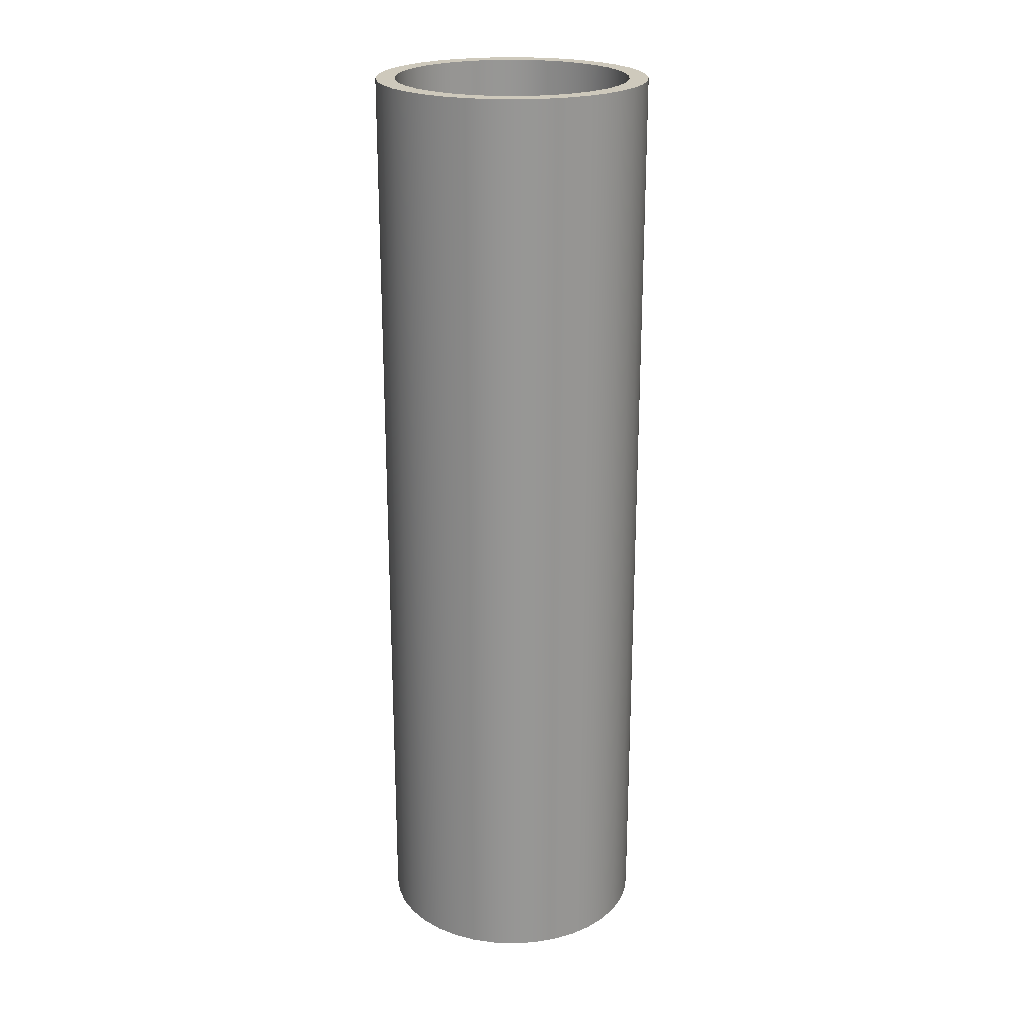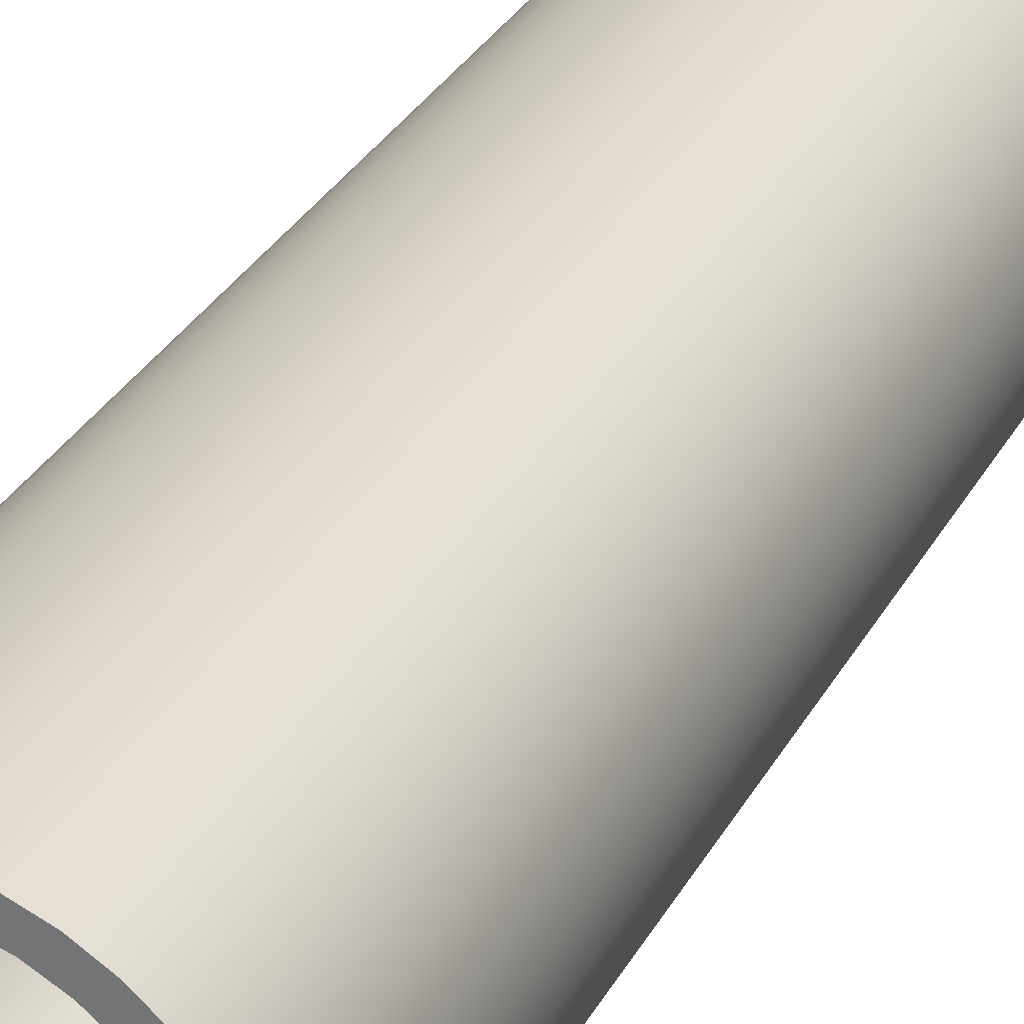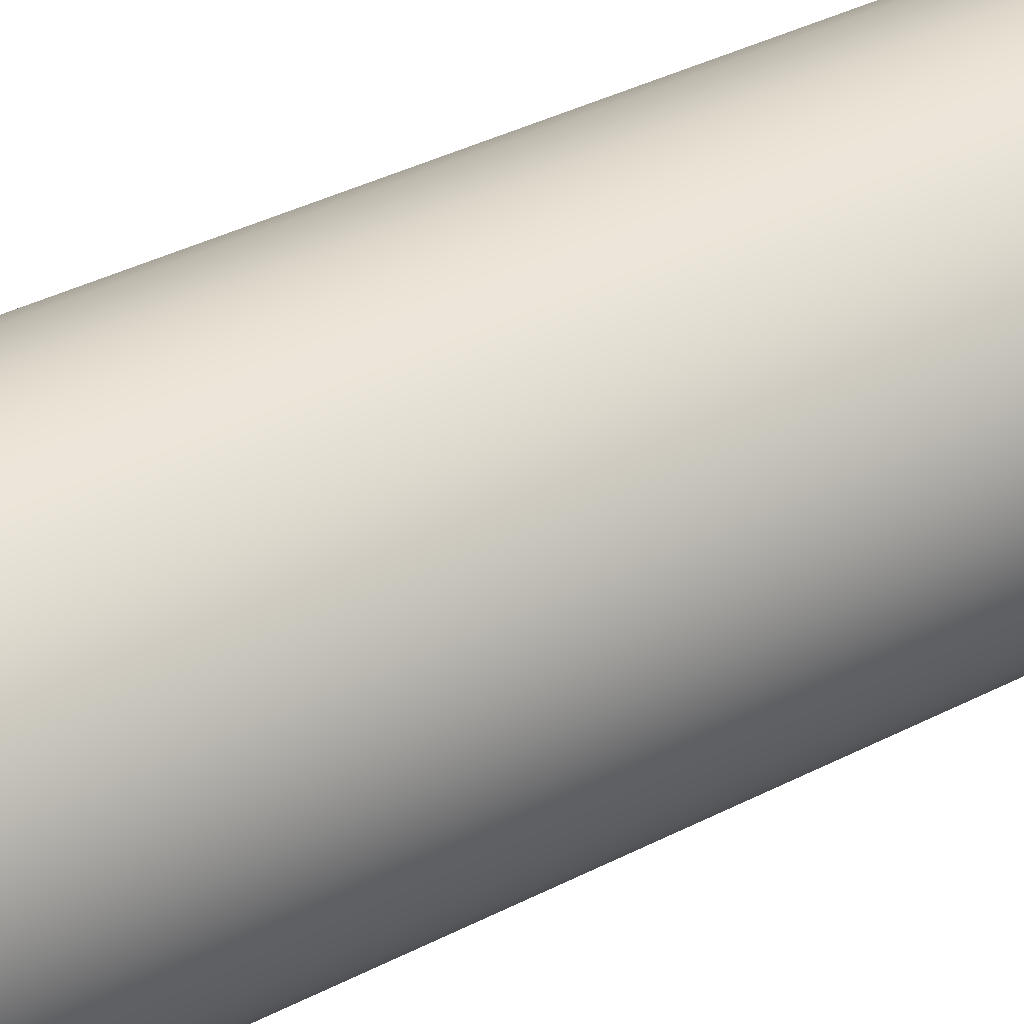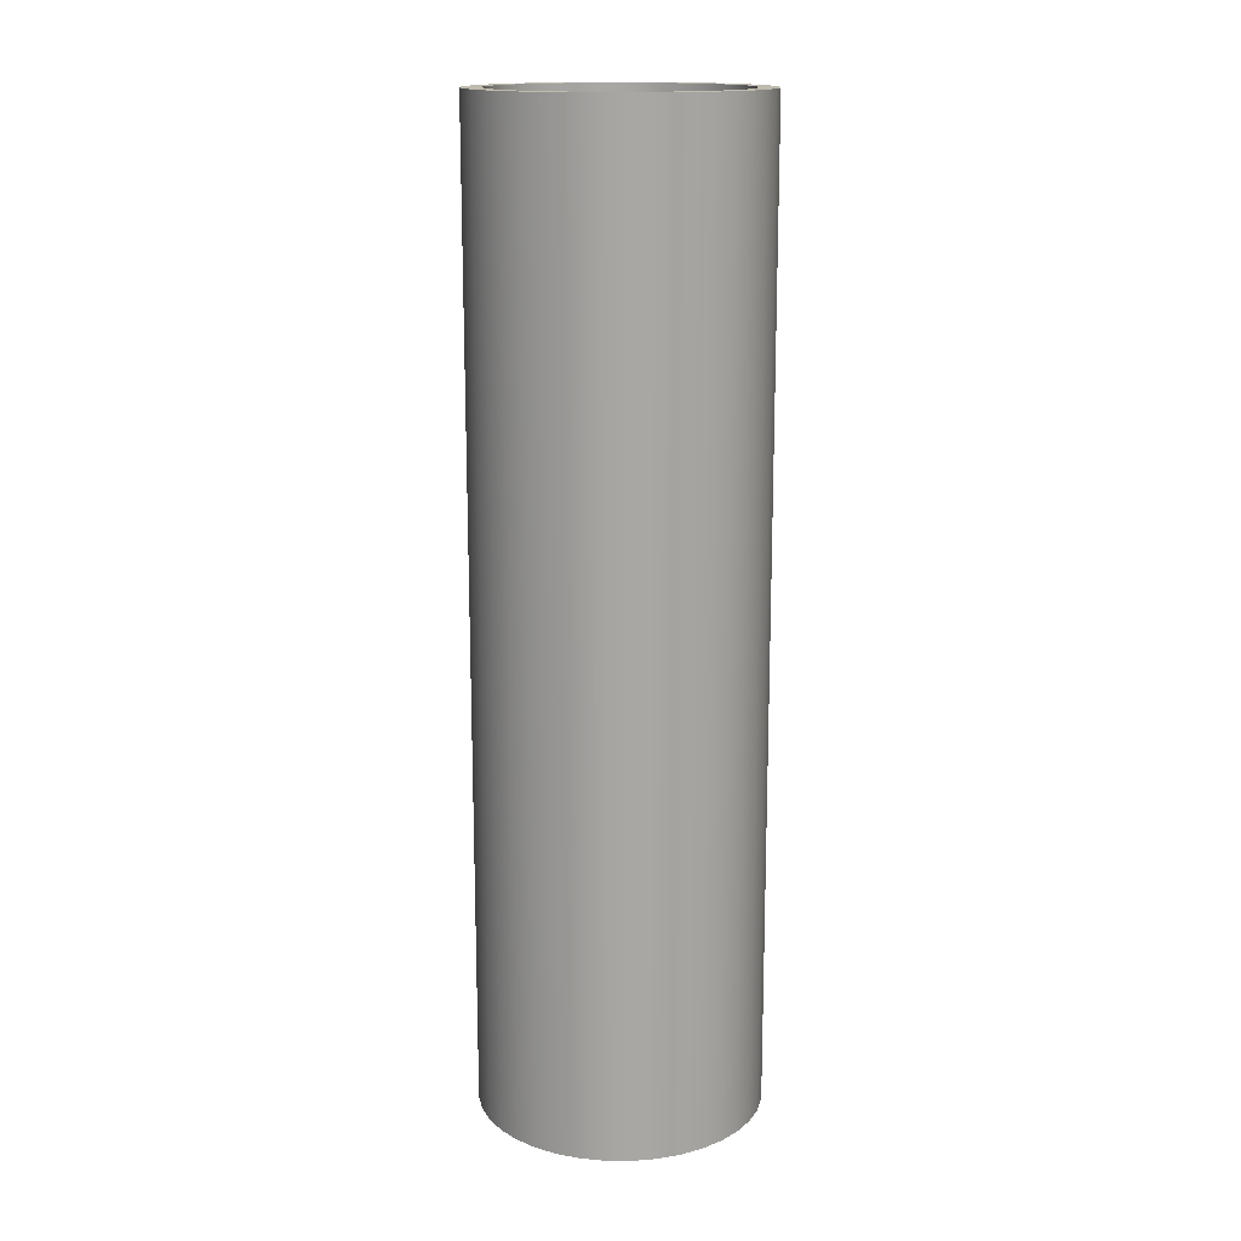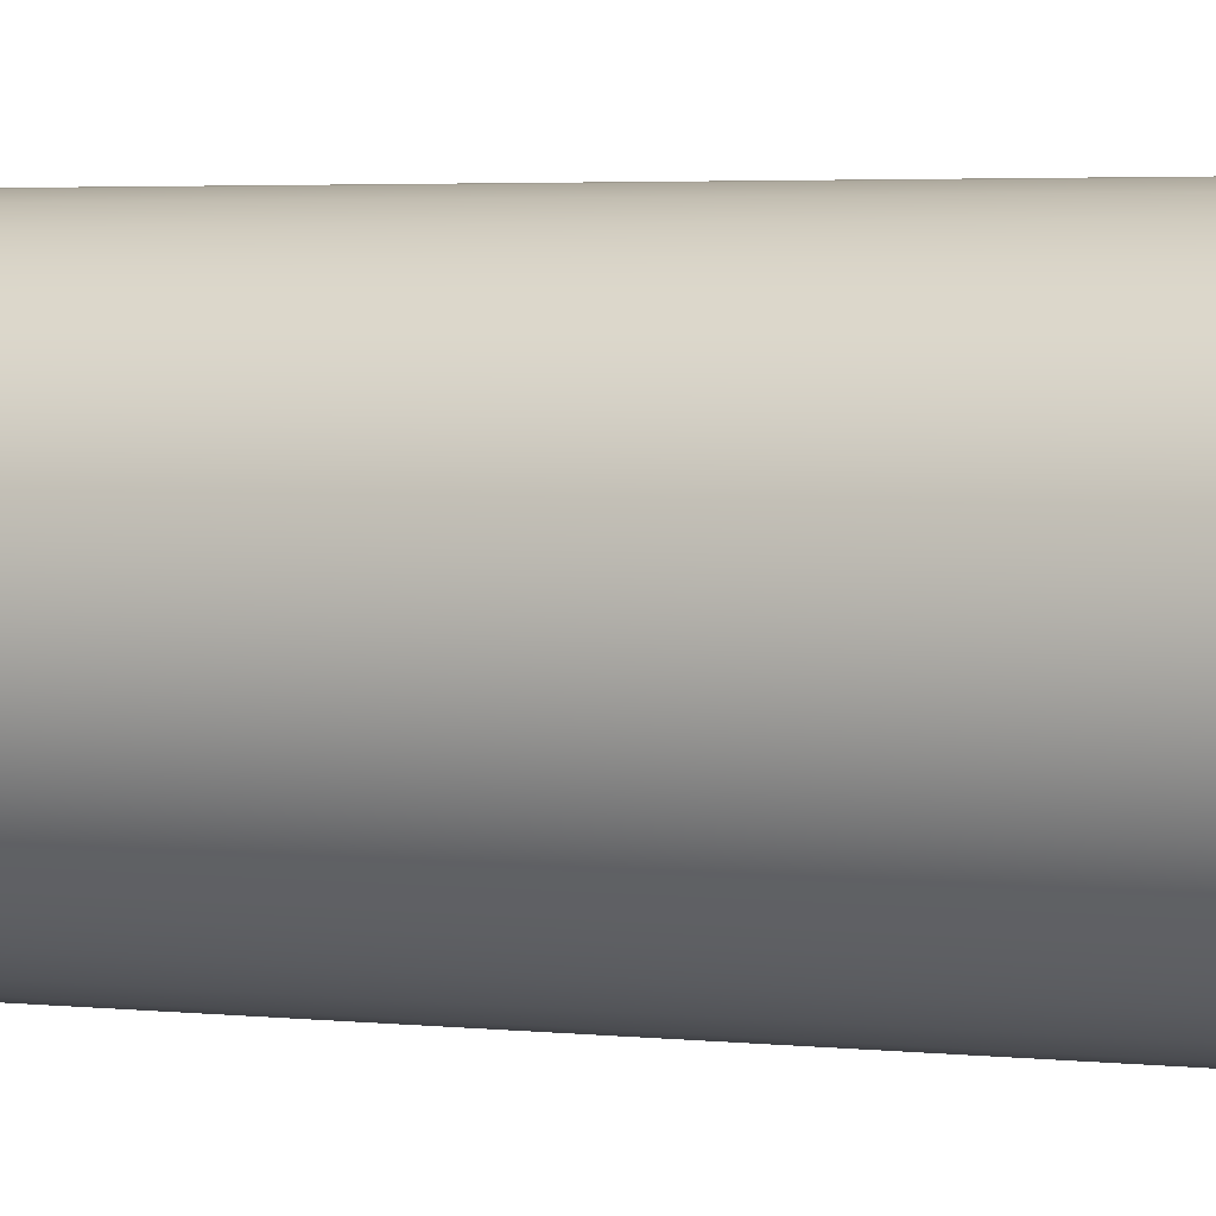
<metadata>
{"format":"obj","ext":"obj","renderer":"f3d","projection":"perspective","resolution":1024,"background":"white","views":[{"elev":22.3,"azim":64.5,"up":"+Y"},{"elev":30.0,"azim":23.6,"up":"+Z"},{"elev":33.7,"azim":54.0,"up":"+Z"},{"elev":15.7,"azim":-152.4,"up":"+Y"},{"elev":2.8,"azim":114.6,"up":"+Z"}]}
</metadata>
<code>
v -0.125 -0.5 1.531e-17
v -0.123 -0.5 0.02232
v -0.117 -0.5 0.04392
v -0.1073 -0.5 0.06411
v -0.09413 -0.5 0.08224
v -0.07794 -0.5 0.09773
v -0.05923 -0.5 0.1101
v -0.03863 -0.5 0.1189
v -0.01678 -0.5 0.1239
v 0.005608 -0.5 0.1249
v 0.02782 -0.5 0.1219
v 0.04913 -0.5 0.1149
v 0.06886 -0.5 0.1043
v 0.08638 -0.5 0.09035
v 0.1011 -0.5 0.07347
v 0.1126 -0.5 0.05424
v 0.1205 -0.5 0.03325
v 0.1245 -0.5 0.0112
v 0.1245 -0.5 -0.0112
v 0.1205 -0.5 -0.03325
v 0.1126 -0.5 -0.05424
v 0.1011 -0.5 -0.07347
v 0.08638 -0.5 -0.09035
v 0.06886 -0.5 -0.1043
v 0.04913 -0.5 -0.1149
v 0.02782 -0.5 -0.1219
v 0.005608 -0.5 -0.1249
v -0.01678 -0.5 -0.1239
v -0.03863 -0.5 -0.1189
v -0.05923 -0.5 -0.1101
v -0.07794 -0.5 -0.09773
v -0.09413 -0.5 -0.08224
v -0.1073 -0.5 -0.06411
v -0.117 -0.5 -0.04392
v -0.123 -0.5 -0.02232
v -0.145 -0.5 1.776e-17
v -0.1429 -0.5 -0.02451
v -0.1367 -0.5 -0.04831
v -0.1266 -0.5 -0.07072
v -0.1128 -0.5 -0.09109
v -0.0958 -0.5 -0.1088
v -0.07602 -0.5 -0.1235
v -0.05406 -0.5 -0.1345
v -0.03055 -0.5 -0.1417
v -0.006154 -0.5 -0.1449
v 0.01842 -0.5 -0.1438
v 0.04246 -0.5 -0.1386
v 0.06528 -0.5 -0.1295
v 0.08622 -0.5 -0.1166
v 0.1047 -0.5 -0.1003
v 0.1201 -0.5 -0.0812
v 0.1321 -0.5 -0.05973
v 0.1403 -0.5 -0.03654
v 0.1445 -0.5 -0.0123
v 0.1445 -0.5 0.0123
v 0.1403 -0.5 0.03654
v 0.1321 -0.5 0.05973
v 0.1201 -0.5 0.0812
v 0.1047 -0.5 0.1003
v 0.08622 -0.5 0.1166
v 0.06528 -0.5 0.1295
v 0.04246 -0.5 0.1386
v 0.01842 -0.5 0.1438
v -0.006154 -0.5 0.1449
v -0.03055 -0.5 0.1417
v -0.05406 -0.5 0.1345
v -0.07602 -0.5 0.1235
v -0.0958 -0.5 0.1088
v -0.1128 -0.5 0.09109
v -0.1266 -0.5 0.07072
v -0.1367 -0.5 0.04831
v -0.1429 -0.5 0.02451
v -0.125 -0.5 1.531e-17
v -0.123 -0.5 -0.02232
v -0.117 -0.5 -0.04392
v -0.1073 -0.5 -0.06411
v -0.09413 -0.5 -0.08224
v -0.07794 -0.5 -0.09773
v -0.05923 -0.5 -0.1101
v -0.03863 -0.5 -0.1189
v -0.01678 -0.5 -0.1239
v 0.005608 -0.5 -0.1249
v 0.02782 -0.5 -0.1219
v 0.04913 -0.5 -0.1149
v 0.06886 -0.5 -0.1043
v 0.08638 -0.5 -0.09035
v 0.1011 -0.5 -0.07347
v 0.1126 -0.5 -0.05424
v 0.1205 -0.5 -0.03325
v 0.1245 -0.5 -0.0112
v 0.1245 -0.5 0.0112
v 0.1205 -0.5 0.03325
v 0.1126 -0.5 0.05424
v 0.1011 -0.5 0.07347
v 0.08638 -0.5 0.09035
v 0.06886 -0.5 0.1043
v 0.04913 -0.5 0.1149
v 0.02782 -0.5 0.1219
v 0.005608 -0.5 0.1249
v -0.01678 -0.5 0.1239
v -0.03863 -0.5 0.1189
v -0.05923 -0.5 0.1101
v -0.07794 -0.5 0.09773
v -0.09413 -0.5 0.08224
v -0.1073 -0.5 0.06411
v -0.117 -0.5 0.04392
v -0.123 -0.5 0.02232
v -0.125 0.5 1.531e-17
v -0.123 0.5 0.02232
v -0.117 0.5 0.04392
v -0.1073 0.5 0.06411
v -0.09413 0.5 0.08224
v -0.07794 0.5 0.09773
v -0.05923 0.5 0.1101
v -0.03863 0.5 0.1189
v -0.01678 0.5 0.1239
v 0.005608 0.5 0.1249
v 0.02782 0.5 0.1219
v 0.04913 0.5 0.1149
v 0.06886 0.5 0.1043
v 0.08638 0.5 0.09035
v 0.1011 0.5 0.07347
v 0.1126 0.5 0.05424
v 0.1205 0.5 0.03325
v 0.1245 0.5 0.0112
v 0.1245 0.5 -0.0112
v 0.1205 0.5 -0.03325
v 0.1126 0.5 -0.05424
v 0.1011 0.5 -0.07347
v 0.08638 0.5 -0.09035
v 0.06886 0.5 -0.1043
v 0.04913 0.5 -0.1149
v 0.02782 0.5 -0.1219
v 0.005608 0.5 -0.1249
v -0.01678 0.5 -0.1239
v -0.03863 0.5 -0.1189
v -0.05923 0.5 -0.1101
v -0.07794 0.5 -0.09773
v -0.09413 0.5 -0.08224
v -0.1073 0.5 -0.06411
v -0.117 0.5 -0.04392
v -0.123 0.5 -0.02232
v -0.125 0.5 1.531e-17
v -0.125 -0.5 1.531e-17
v -0.145 -0.5 1.776e-17
v -0.1429 -0.5 0.02451
v -0.1367 -0.5 0.04831
v -0.1266 -0.5 0.07072
v -0.1128 -0.5 0.09109
v -0.0958 -0.5 0.1088
v -0.07602 -0.5 0.1235
v -0.05406 -0.5 0.1345
v -0.03055 -0.5 0.1417
v -0.006154 -0.5 0.1449
v 0.01842 -0.5 0.1438
v 0.04246 -0.5 0.1386
v 0.06528 -0.5 0.1295
v 0.08622 -0.5 0.1166
v 0.1047 -0.5 0.1003
v 0.1201 -0.5 0.0812
v 0.1321 -0.5 0.05973
v 0.1403 -0.5 0.03654
v 0.1445 -0.5 0.0123
v 0.1445 -0.5 -0.0123
v 0.1403 -0.5 -0.03654
v 0.1321 -0.5 -0.05973
v 0.1201 -0.5 -0.0812
v 0.1047 -0.5 -0.1003
v 0.08622 -0.5 -0.1166
v 0.06528 -0.5 -0.1295
v 0.04246 -0.5 -0.1386
v 0.01842 -0.5 -0.1438
v -0.006154 -0.5 -0.1449
v -0.03055 -0.5 -0.1417
v -0.05406 -0.5 -0.1345
v -0.07602 -0.5 -0.1235
v -0.0958 -0.5 -0.1088
v -0.1128 -0.5 -0.09109
v -0.1266 -0.5 -0.07072
v -0.1367 -0.5 -0.04831
v -0.1429 -0.5 -0.02451
v -0.145 0.5 1.776e-17
v -0.1429 0.5 -0.02451
v -0.1367 0.5 -0.04831
v -0.1266 0.5 -0.07072
v -0.1128 0.5 -0.09109
v -0.0958 0.5 -0.1088
v -0.07602 0.5 -0.1235
v -0.05406 0.5 -0.1345
v -0.03055 0.5 -0.1417
v -0.006154 0.5 -0.1449
v 0.01842 0.5 -0.1438
v 0.04246 0.5 -0.1386
v 0.06528 0.5 -0.1295
v 0.08622 0.5 -0.1166
v 0.1047 0.5 -0.1003
v 0.1201 0.5 -0.0812
v 0.1321 0.5 -0.05973
v 0.1403 0.5 -0.03654
v 0.1445 0.5 -0.0123
v 0.1445 0.5 0.0123
v 0.1403 0.5 0.03654
v 0.1321 0.5 0.05973
v 0.1201 0.5 0.0812
v 0.1047 0.5 0.1003
v 0.08622 0.5 0.1166
v 0.06528 0.5 0.1295
v 0.04246 0.5 0.1386
v 0.01842 0.5 0.1438
v -0.006154 0.5 0.1449
v -0.03055 0.5 0.1417
v -0.05406 0.5 0.1345
v -0.07602 0.5 0.1235
v -0.0958 0.5 0.1088
v -0.1128 0.5 0.09109
v -0.1266 0.5 0.07072
v -0.1367 0.5 0.04831
v -0.1429 0.5 0.02451
v -0.145 -0.5 1.776e-17
v -0.145 0.5 1.776e-17
v -0.125 0.5 1.531e-17
v -0.123 0.5 -0.02232
v -0.117 0.5 -0.04392
v -0.1073 0.5 -0.06411
v -0.09413 0.5 -0.08224
v -0.07794 0.5 -0.09773
v -0.05923 0.5 -0.1101
v -0.03863 0.5 -0.1189
v -0.01678 0.5 -0.1239
v 0.005608 0.5 -0.1249
v 0.02782 0.5 -0.1219
v 0.04913 0.5 -0.1149
v 0.06886 0.5 -0.1043
v 0.08638 0.5 -0.09035
v 0.1011 0.5 -0.07347
v 0.1126 0.5 -0.05424
v 0.1205 0.5 -0.03325
v 0.1245 0.5 -0.0112
v 0.1245 0.5 0.0112
v 0.1205 0.5 0.03325
v 0.1126 0.5 0.05424
v 0.1011 0.5 0.07347
v 0.08638 0.5 0.09035
v 0.06886 0.5 0.1043
v 0.04913 0.5 0.1149
v 0.02782 0.5 0.1219
v 0.005608 0.5 0.1249
v -0.01678 0.5 0.1239
v -0.03863 0.5 0.1189
v -0.05923 0.5 0.1101
v -0.07794 0.5 0.09773
v -0.09413 0.5 0.08224
v -0.1073 0.5 0.06411
v -0.117 0.5 0.04392
v -0.123 0.5 0.02232
v -0.145 0.5 1.776e-17
v -0.1429 0.5 0.02451
v -0.1367 0.5 0.04831
v -0.1266 0.5 0.07072
v -0.1128 0.5 0.09109
v -0.0958 0.5 0.1088
v -0.07602 0.5 0.1235
v -0.05406 0.5 0.1345
v -0.03055 0.5 0.1417
v -0.006154 0.5 0.1449
v 0.01842 0.5 0.1438
v 0.04246 0.5 0.1386
v 0.06528 0.5 0.1295
v 0.08622 0.5 0.1166
v 0.1047 0.5 0.1003
v 0.1201 0.5 0.0812
v 0.1321 0.5 0.05973
v 0.1403 0.5 0.03654
v 0.1445 0.5 0.0123
v 0.1445 0.5 -0.0123
v 0.1403 0.5 -0.03654
v 0.1321 0.5 -0.05973
v 0.1201 0.5 -0.0812
v 0.1047 0.5 -0.1003
v 0.08622 0.5 -0.1166
v 0.06528 0.5 -0.1295
v 0.04246 0.5 -0.1386
v 0.01842 0.5 -0.1438
v -0.006154 0.5 -0.1449
v -0.03055 0.5 -0.1417
v -0.05406 0.5 -0.1345
v -0.07602 0.5 -0.1235
v -0.0958 0.5 -0.1088
v -0.1128 0.5 -0.09109
v -0.1266 0.5 -0.07072
v -0.1367 0.5 -0.04831
v -0.1429 0.5 -0.02451
g 7242d112-e33f-11ea-a10b-54bf646e7e1f
f 2 72 1
f 1 72 36
f 1 36 37
f 72 2 71
f 71 2 3
f 71 3 70
f 70 3 4
f 70 4 69
f 69 4 5
f 69 5 68
f 68 5 6
f 68 6 67
f 67 6 7
f 67 7 66
f 66 7 8
f 66 8 65
f 65 8 9
f 65 9 64
f 64 9 10
f 64 10 63
f 63 10 11
f 63 11 62
f 62 11 12
f 62 12 61
f 61 12 13
f 61 13 60
f 60 13 14
f 60 14 59
f 59 14 15
f 59 15 58
f 58 15 16
f 58 16 57
f 57 16 17
f 57 17 56
f 56 17 18
f 56 18 55
f 55 18 19
f 55 19 54
f 54 19 53
f 53 19 20
f 53 20 52
f 52 20 21
f 52 21 51
f 51 21 22
f 51 22 50
f 50 22 23
f 50 23 49
f 49 23 24
f 49 24 48
f 48 24 25
f 48 25 47
f 47 25 26
f 47 26 46
f 46 26 27
f 46 27 45
f 45 27 28
f 45 28 44
f 44 28 29
f 44 29 43
f 43 29 30
f 43 30 42
f 42 30 31
f 42 31 41
f 41 31 32
f 41 32 40
f 40 32 33
f 40 33 39
f 39 33 34
f 39 34 38
f 38 34 35
f 38 35 37
f 37 35 1
g 724409c8-e33f-11ea-8bfd-54bf646e7e1f
f 74 142 73
f 73 142 143
f 144 108 107
f 107 108 109
f 107 109 106
f 106 109 110
f 106 110 105
f 105 110 111
f 105 111 104
f 104 111 112
f 104 112 103
f 103 112 113
f 103 113 102
f 102 113 114
f 102 114 101
f 101 114 115
f 101 115 100
f 100 115 116
f 100 116 99
f 99 116 117
f 99 117 98
f 98 117 118
f 98 118 97
f 97 118 119
f 97 119 96
f 96 119 120
f 96 120 95
f 95 120 121
f 95 121 94
f 94 121 122
f 94 122 93
f 93 122 123
f 93 123 92
f 92 123 124
f 92 124 91
f 91 124 125
f 91 125 90
f 90 125 126
f 90 126 89
f 89 126 127
f 89 127 88
f 88 127 128
f 88 128 87
f 87 128 129
f 87 129 86
f 86 129 130
f 86 130 85
f 85 130 131
f 85 131 84
f 84 131 132
f 84 132 83
f 83 132 133
f 83 133 82
f 82 133 134
f 82 134 81
f 81 134 135
f 81 135 80
f 80 135 136
f 80 136 79
f 79 136 137
f 79 137 78
f 78 137 138
f 78 138 77
f 77 138 139
f 77 139 76
f 76 139 140
f 76 140 75
f 75 140 141
f 75 141 74
f 74 141 142
g 7244f430-e33f-11ea-8e46-54bf646e7e1f
f 146 218 145
f 145 218 220
f 219 182 181
f 181 182 183
f 181 183 180
f 180 183 184
f 180 184 179
f 179 184 185
f 179 185 178
f 178 185 186
f 178 186 177
f 177 186 187
f 177 187 176
f 176 187 188
f 176 188 175
f 175 188 189
f 175 189 174
f 174 189 190
f 174 190 173
f 173 190 191
f 173 191 172
f 172 191 192
f 172 192 171
f 171 192 193
f 171 193 170
f 170 193 194
f 170 194 169
f 169 194 195
f 169 195 168
f 168 195 196
f 168 196 167
f 167 196 197
f 167 197 166
f 166 197 198
f 166 198 165
f 165 198 199
f 165 199 164
f 164 199 200
f 164 200 163
f 163 200 201
f 163 201 162
f 162 201 202
f 162 202 161
f 161 202 203
f 161 203 160
f 160 203 204
f 160 204 159
f 159 204 205
f 159 205 158
f 158 205 206
f 158 206 157
f 157 206 207
f 157 207 156
f 156 207 208
f 156 208 155
f 155 208 209
f 155 209 154
f 154 209 210
f 154 210 153
f 153 210 211
f 153 211 152
f 152 211 212
f 152 212 151
f 151 212 213
f 151 213 150
f 150 213 214
f 150 214 149
f 149 214 215
f 149 215 148
f 148 215 216
f 148 216 147
f 147 216 217
f 147 217 146
f 146 217 218
g 7245b764-e33f-11ea-acab-54bf646e7e1f
f 222 292 221
f 221 292 256
f 221 256 257
f 292 222 291
f 291 222 223
f 291 223 290
f 290 223 224
f 290 224 289
f 289 224 225
f 289 225 288
f 288 225 226
f 288 226 287
f 287 226 227
f 287 227 286
f 286 227 228
f 286 228 285
f 285 228 229
f 285 229 284
f 284 229 230
f 284 230 283
f 283 230 231
f 283 231 282
f 282 231 232
f 282 232 281
f 281 232 233
f 281 233 280
f 280 233 234
f 280 234 279
f 279 234 235
f 279 235 278
f 278 235 236
f 278 236 277
f 277 236 237
f 277 237 276
f 276 237 238
f 276 238 275
f 275 238 274
f 274 238 239
f 274 239 273
f 273 239 240
f 273 240 272
f 272 240 241
f 272 241 271
f 271 241 242
f 271 242 270
f 270 242 243
f 270 243 269
f 269 243 244
f 269 244 268
f 268 244 245
f 268 245 267
f 267 245 246
f 267 246 266
f 266 246 247
f 266 247 265
f 265 247 248
f 265 248 264
f 264 248 249
f 264 249 263
f 263 249 250
f 263 250 262
f 262 250 251
f 262 251 261
f 261 251 252
f 261 252 260
f 260 252 253
f 260 253 259
f 259 253 254
f 259 254 258
f 258 254 255
f 258 255 257
f 257 255 221

</code>
